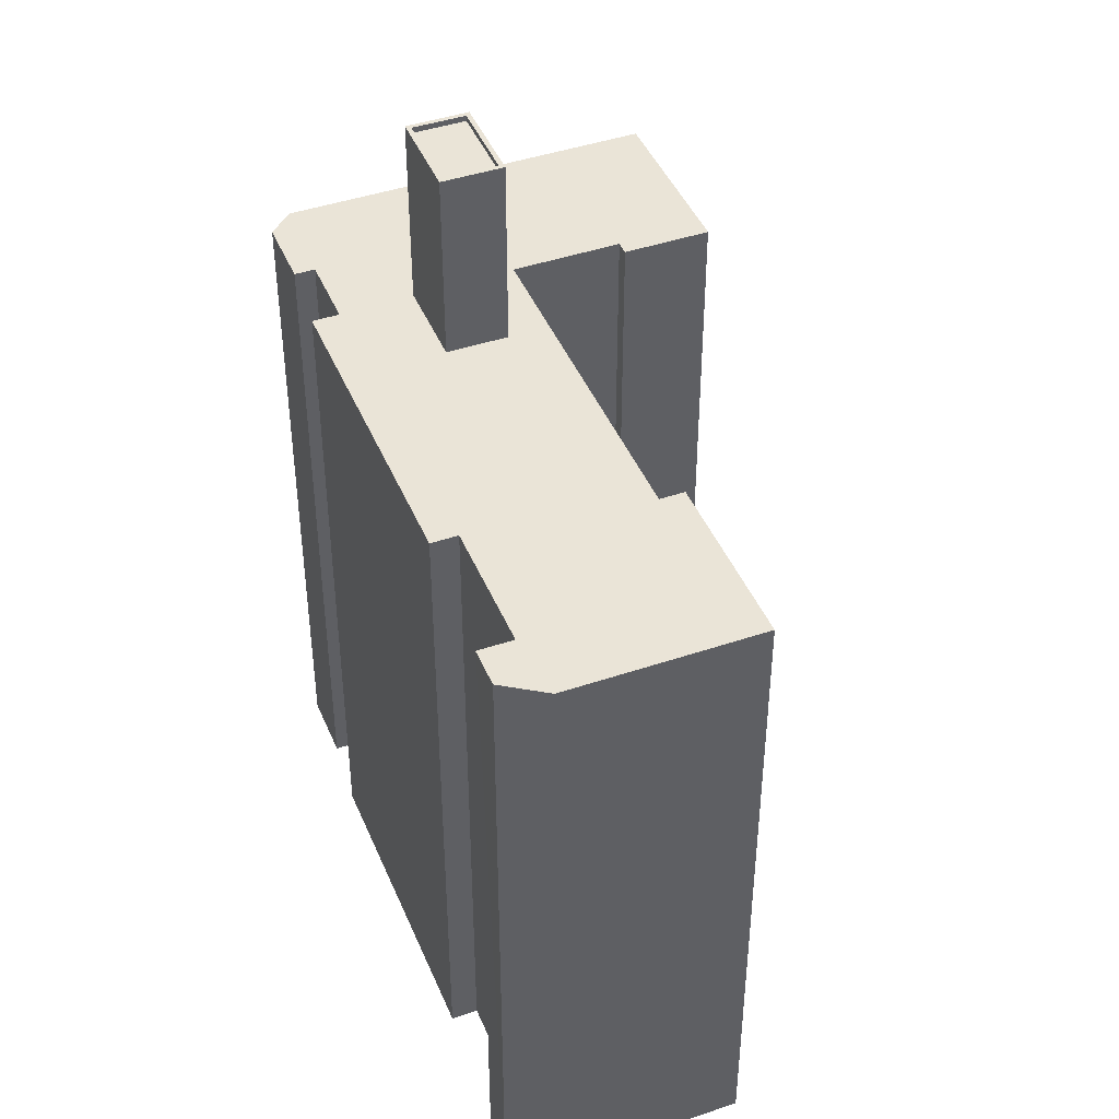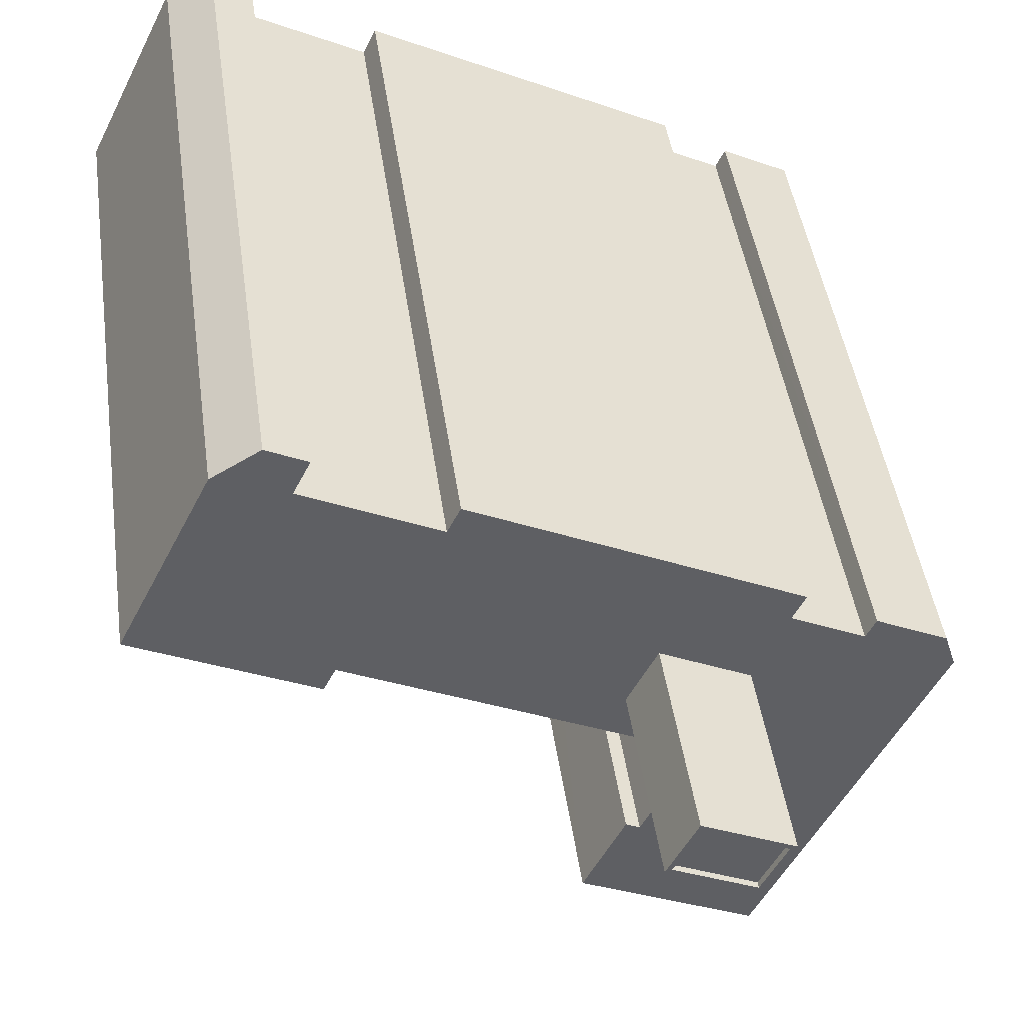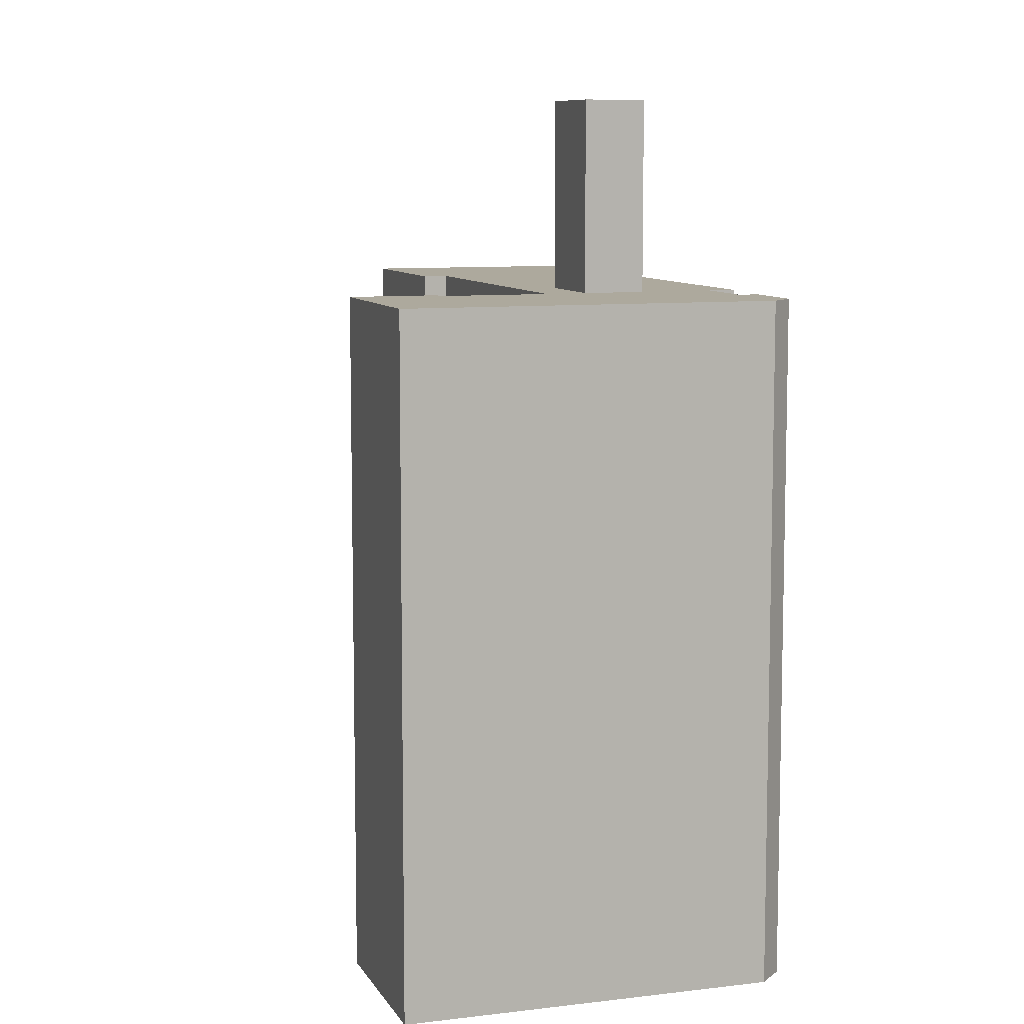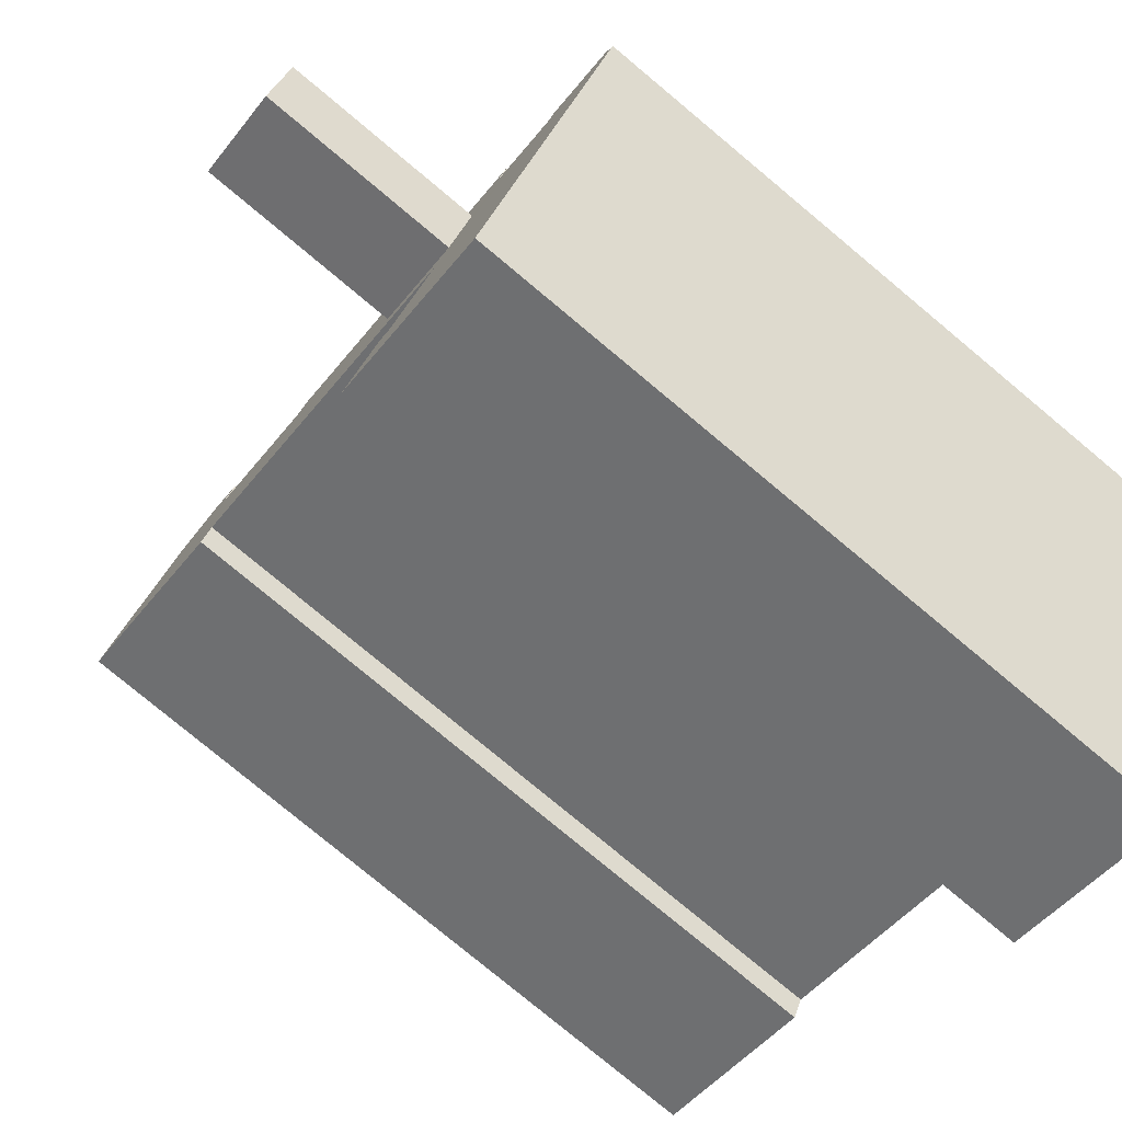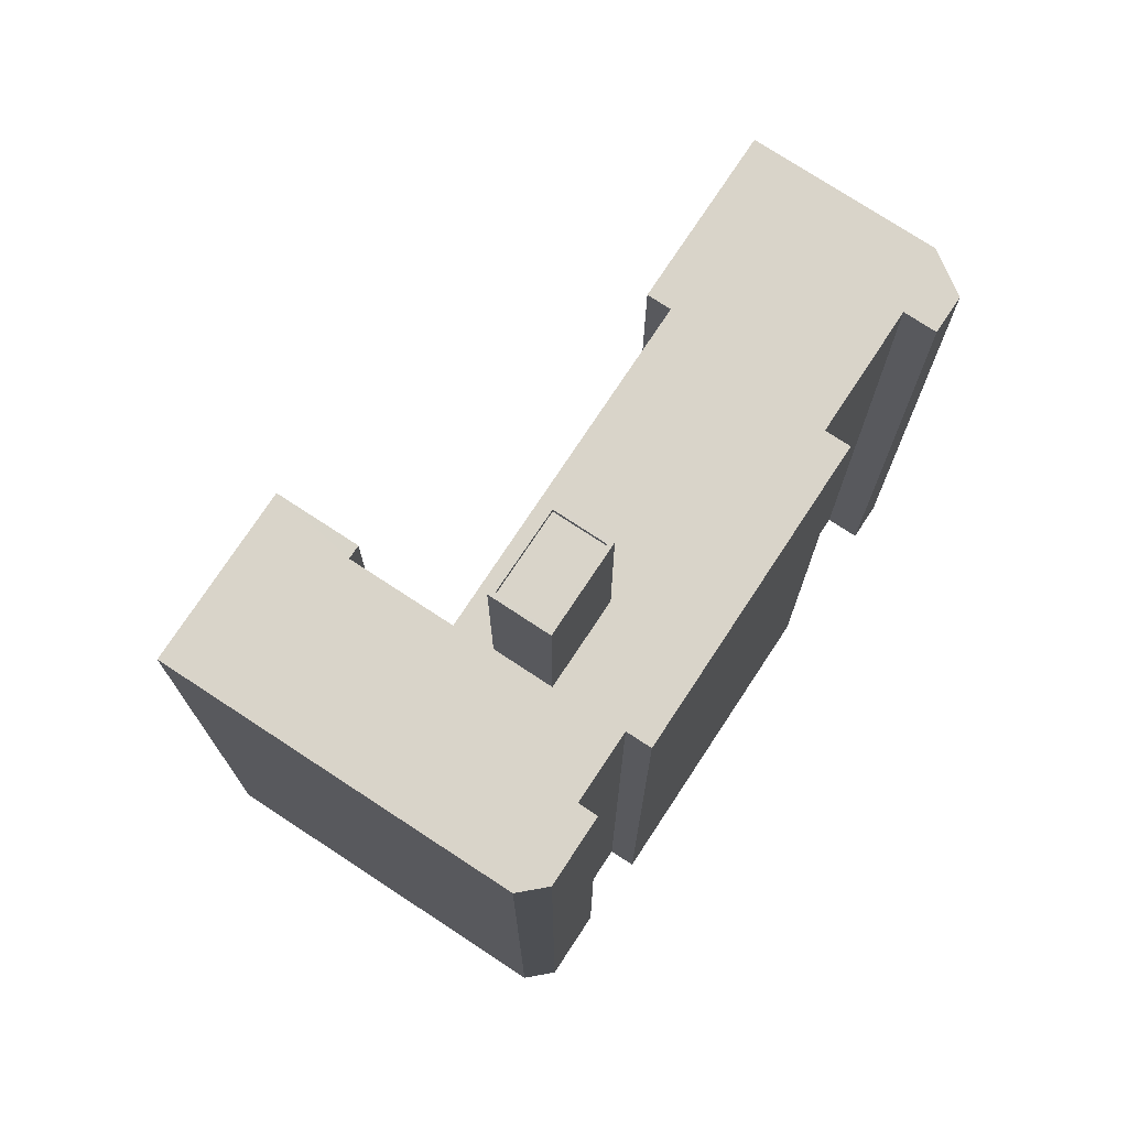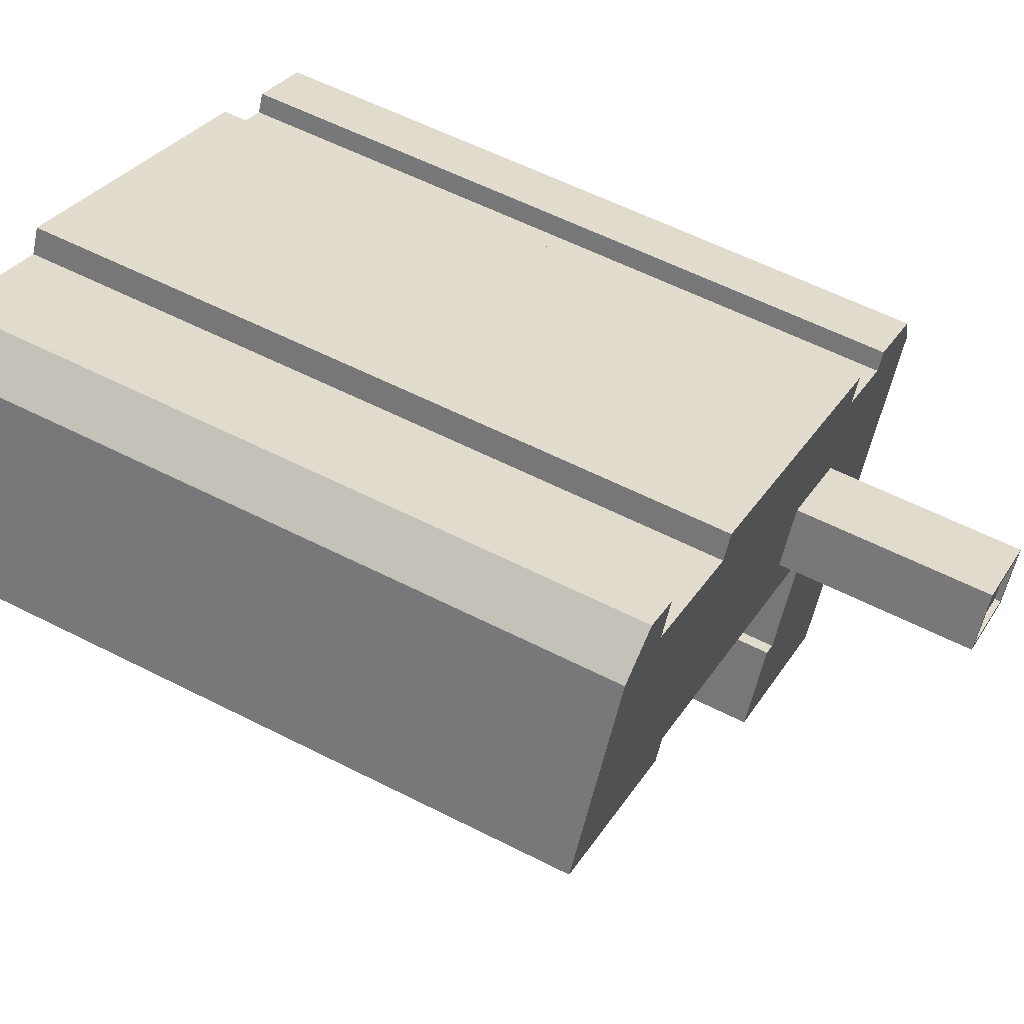
<metadata>
{"format":"obj","ext":"obj","renderer":"f3d","projection":"perspective","resolution":1024,"background":"white","views":[{"elev":43.8,"azim":-137.8,"up":"+Z"},{"elev":44.2,"azim":-7.9,"up":"+Y"},{"elev":8.8,"azim":45.8,"up":"+Z"},{"elev":-78.3,"azim":50.2,"up":"+Y"},{"elev":74.9,"azim":97.3,"up":"+Z"},{"elev":57.3,"azim":-61.9,"up":"+Y"}]}
</metadata>
<code>
v -1.311e+04 -3.382e+04 26.26
v -1.311e+04 -3.382e+04 26.26
v -1.311e+04 -3.382e+04 26.26
v -1.311e+04 -3.382e+04 26.26
v -1.313e+04 -3.381e+04 26.26
v -1.312e+04 -3.381e+04 26.26
v -1.312e+04 -3.381e+04 26.26
v -1.313e+04 -3.381e+04 26.26
v -1.313e+04 -3.381e+04 26.26
v -1.314e+04 -3.38e+04 26.26
v -1.313e+04 -3.38e+04 26.26
v -1.312e+04 -3.382e+04 26.26
v -1.312e+04 -3.383e+04 26.26
v -1.314e+04 -3.38e+04 26.26
v -1.312e+04 -3.383e+04 26.26
v -1.312e+04 -3.383e+04 26.26
v -1.313e+04 -3.381e+04 26.26
v -1.314e+04 -3.381e+04 26.26
v -1.313e+04 -3.382e+04 26.26
v -1.312e+04 -3.383e+04 26.26
v -1.313e+04 -3.381e+04 56.05
v -1.314e+04 -3.381e+04 56.05
v -1.313e+04 -3.382e+04 56.05
v -1.314e+04 -3.38e+04 56.05
v -1.313e+04 -3.381e+04 56.05
v -1.314e+04 -3.38e+04 56.05
v -1.312e+04 -3.382e+04 56.05
v -1.312e+04 -3.382e+04 56.05
v -1.313e+04 -3.38e+04 56.05
v -1.312e+04 -3.381e+04 56.05
v -1.313e+04 -3.381e+04 56.05
v -1.312e+04 -3.382e+04 56.05
v -1.313e+04 -3.381e+04 56.05
v -1.312e+04 -3.382e+04 56.05
v -1.312e+04 -3.381e+04 56.05
v -1.312e+04 -3.381e+04 56.05
v -1.312e+04 -3.383e+04 56.05
v -1.312e+04 -3.383e+04 56.05
v -1.312e+04 -3.383e+04 56.05
v -1.312e+04 -3.383e+04 56.05
v -1.312e+04 -3.382e+04 56.05
v -1.312e+04 -3.382e+04 56.05
v -1.311e+04 -3.382e+04 56.05
v -1.311e+04 -3.382e+04 56.05
v -1.311e+04 -3.382e+04 56.05
v -1.311e+04 -3.382e+04 56.05
v -1.312e+04 -3.382e+04 64.2
v -1.312e+04 -3.382e+04 64.2
v -1.312e+04 -3.382e+04 64.2
v -1.312e+04 -3.382e+04 64.2
v -1.312e+04 -3.382e+04 64.45
v -1.312e+04 -3.382e+04 64.45
v -1.312e+04 -3.382e+04 64.45
v -1.312e+04 -3.382e+04 64.45
v -1.312e+04 -3.382e+04 64.45
v -1.312e+04 -3.382e+04 64.45
v -1.312e+04 -3.382e+04 64.45
v -1.312e+04 -3.382e+04 64.45
f 1 2 3
f 2 4 3
f 5 6 7
f 5 8 6
f 9 10 11
f 12 4 13
f 7 3 12
f 9 14 10
f 15 16 13
f 17 9 5
f 18 14 9
f 18 17 19
f 20 16 15
f 16 12 13
f 17 5 12
f 12 3 4
f 5 7 12
f 17 18 9
f 21 22 23
f 24 22 25
f 24 25 26
f 21 27 28
f 26 25 29
f 30 31 32
f 32 21 28
f 30 33 31
f 25 21 31
f 25 22 21
f 31 21 32
f 28 27 34
f 30 32 35
f 36 30 35
f 37 38 39
f 39 38 40
f 35 32 41
f 34 27 42
f 43 42 40
f 44 41 34
f 45 46 44
f 45 44 43
f 42 39 40
f 35 41 44
f 43 34 42
f 43 44 34
f 47 48 49
f 47 50 48
f 51 52 53
f 54 51 53
f 51 55 52
f 55 56 52
f 53 57 58
f 54 53 58
f 57 56 55
f 58 57 55
f 43 4 2
f 45 43 2
f 40 13 4
f 43 40 4
f 40 15 13
f 40 38 15
f 38 20 15
f 38 37 20
f 39 16 20
f 37 39 20
f 39 12 16
f 39 42 12
f 12 27 17
f 17 27 21
f 42 27 12
f 23 19 17
f 21 23 17
f 23 18 19
f 23 22 18
f 22 14 18
f 22 24 14
f 26 10 14
f 24 26 14
f 29 11 10
f 26 29 10
f 29 9 11
f 29 25 9
f 31 5 9
f 25 31 9
f 31 8 5
f 31 33 8
f 8 30 6
f 6 30 36
f 33 30 8
f 35 7 6
f 36 35 6
f 44 3 7
f 35 44 7
f 46 1 3
f 44 46 3
f 45 2 1
f 46 45 1
f 28 53 52
f 28 34 53
f 58 47 49
f 54 58 49
f 54 49 48
f 51 54 48
f 51 48 50
f 55 51 50
f 58 50 47
f 58 55 50
f 32 52 56
f 32 28 52
f 32 56 57
f 41 32 57
f 41 57 53
f 34 41 53

</code>
